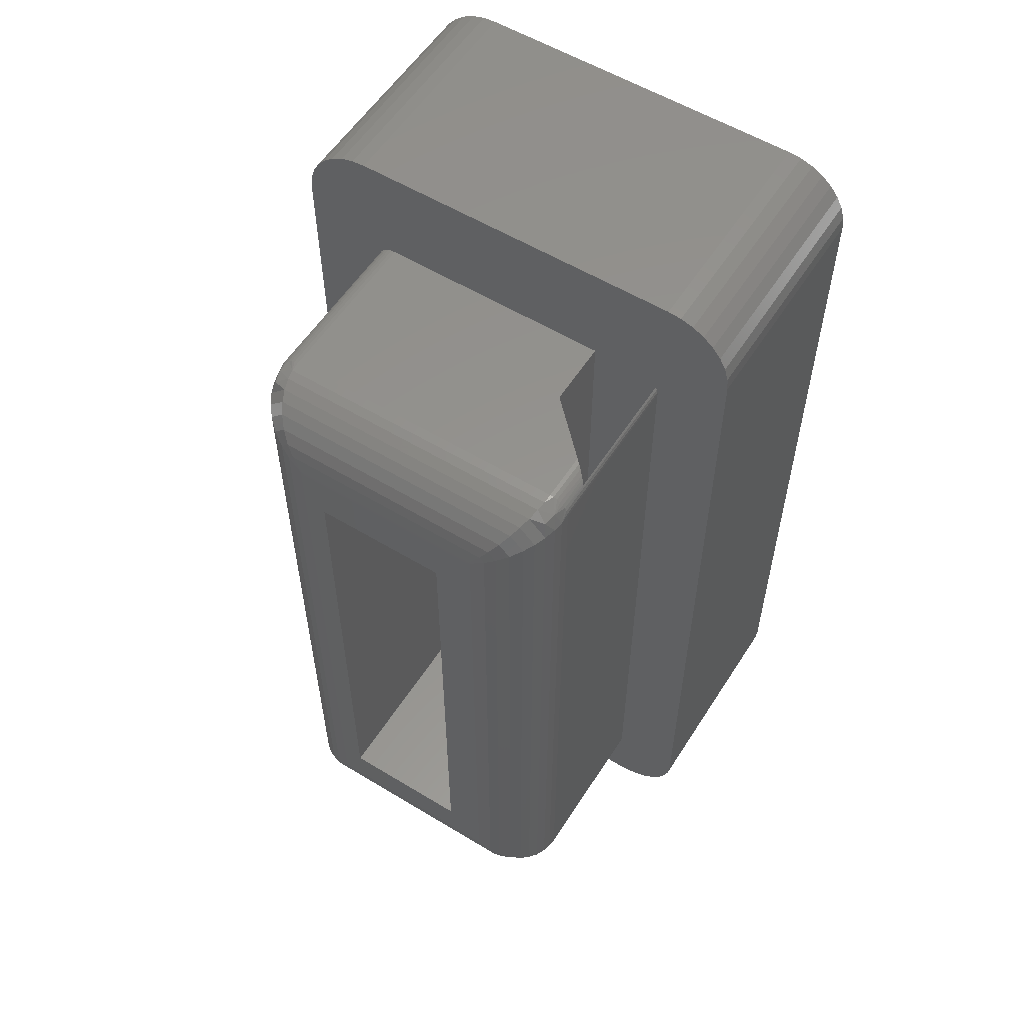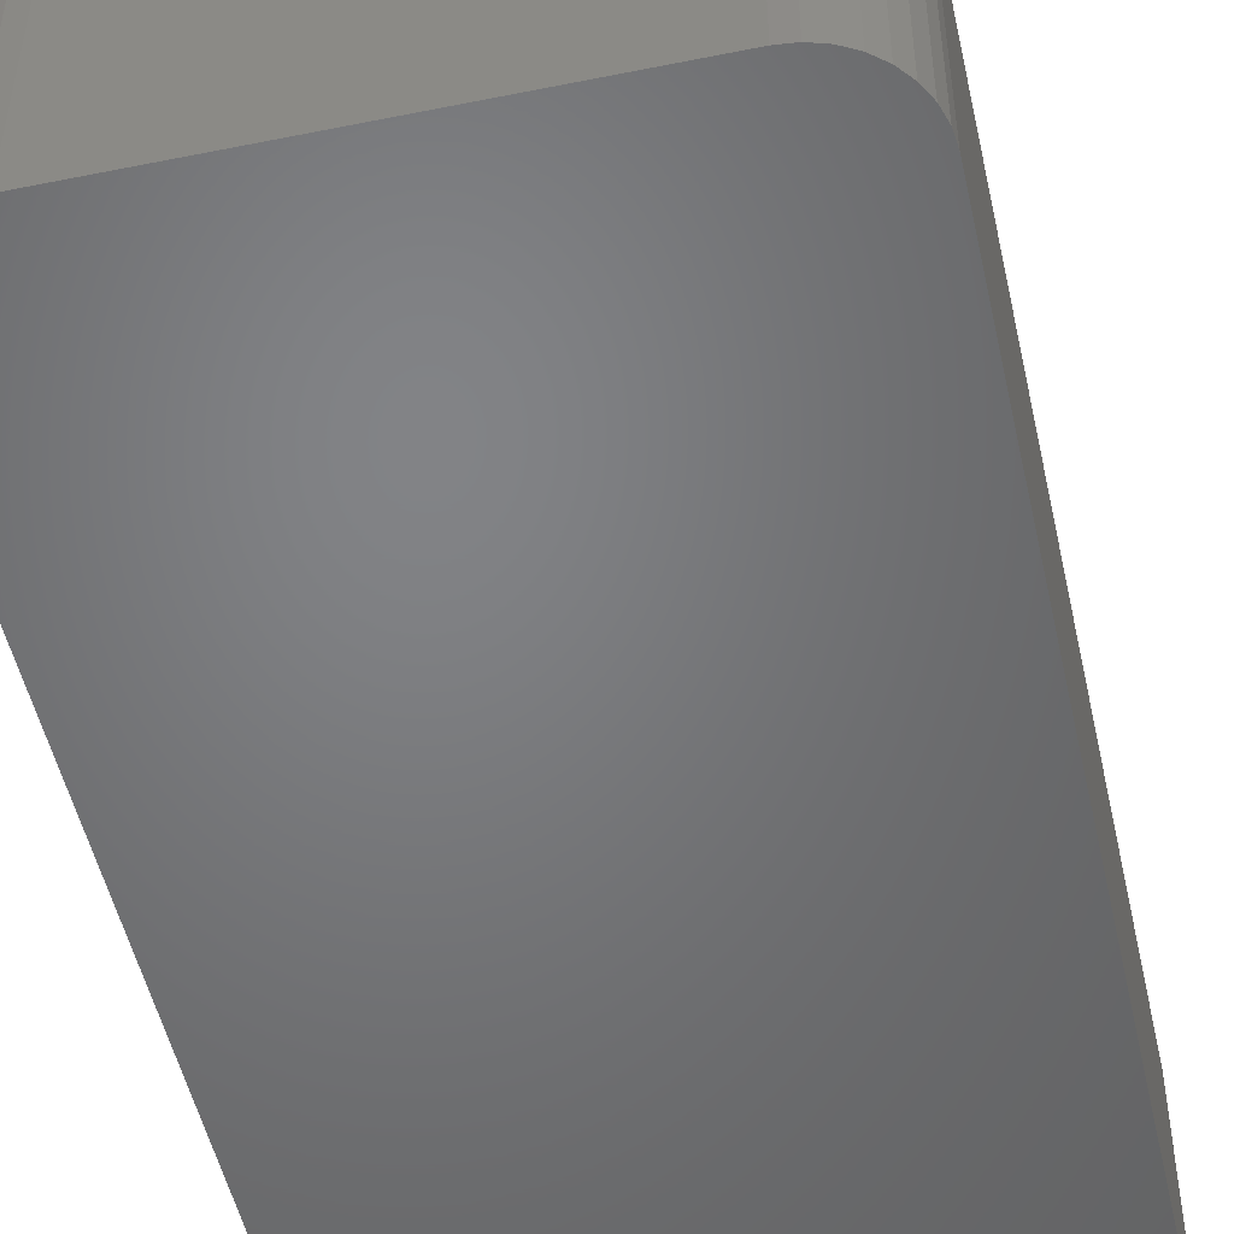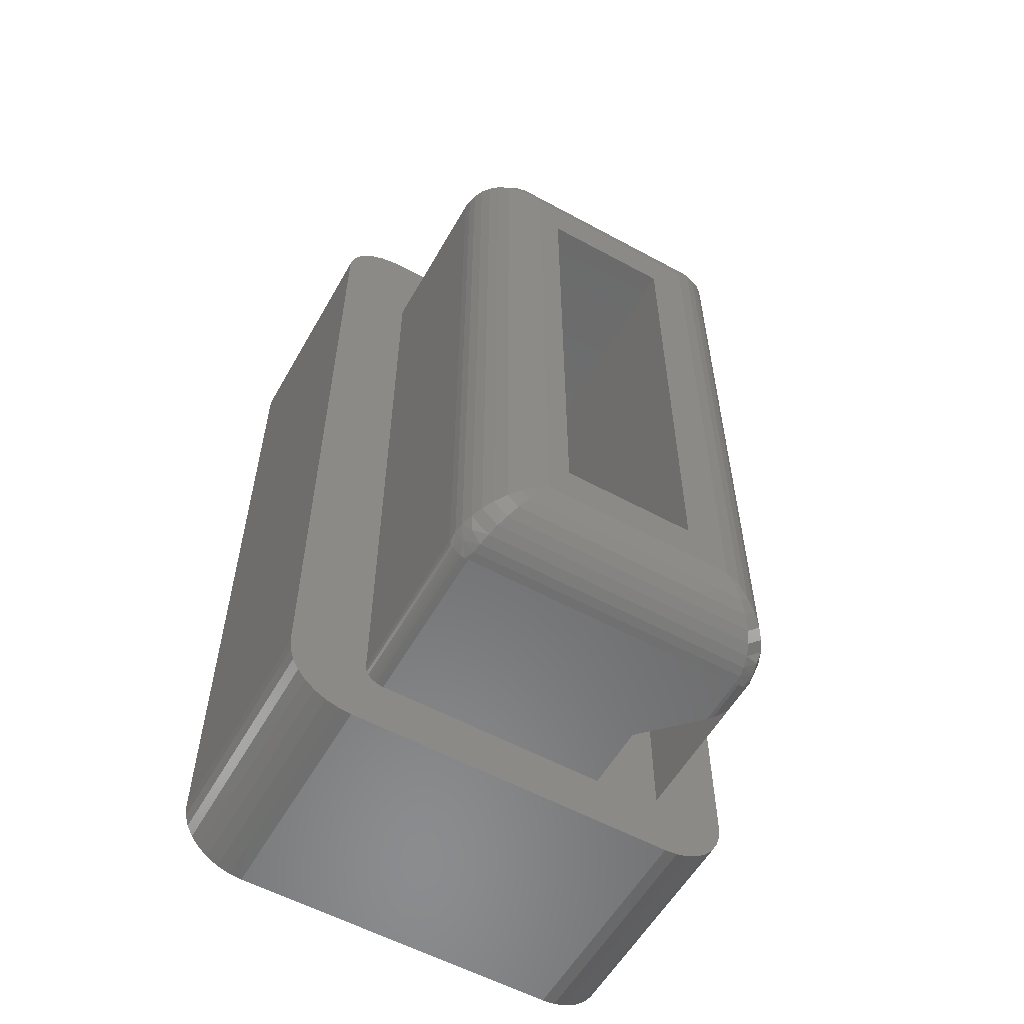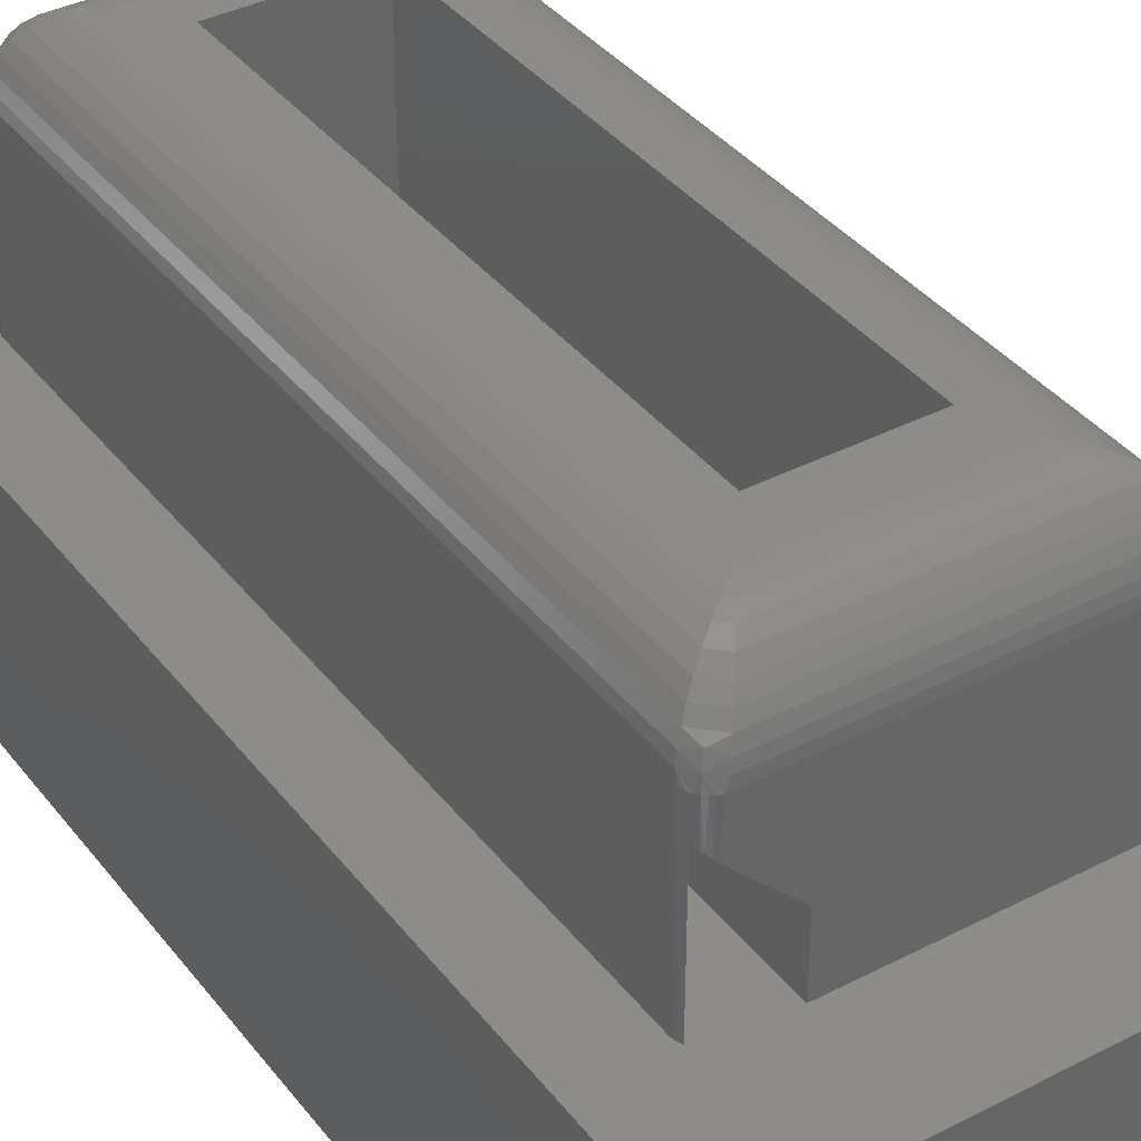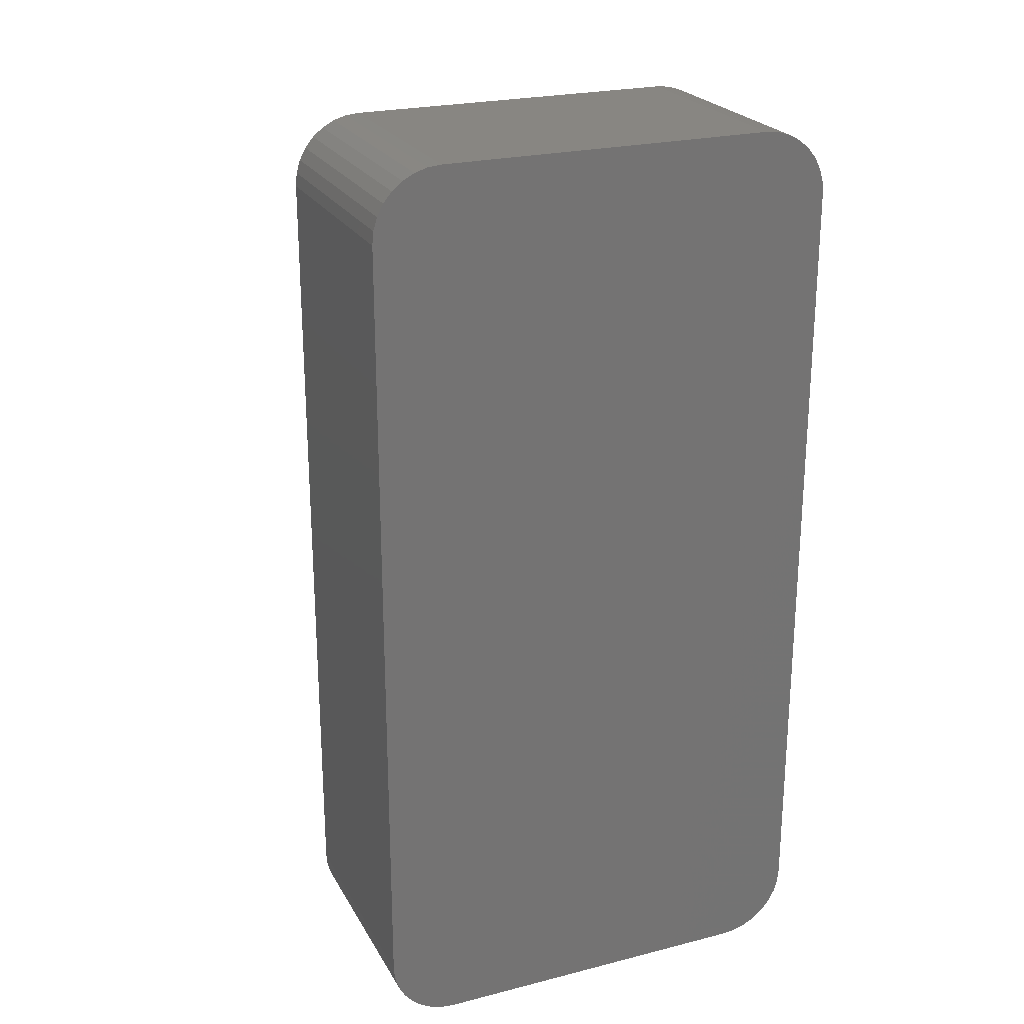
<metadata>
{"format":"stl","ext":"stl","renderer":"f3d","projection":"perspective","resolution":1024,"background":"white","views":[{"elev":56.7,"azim":32.3,"up":"+Y"},{"elev":-51.0,"azim":12.5,"up":"+Z"},{"elev":-57.2,"azim":-29.5,"up":"+Y"},{"elev":37.9,"azim":146.7,"up":"+Z"},{"elev":23.8,"azim":157.1,"up":"+Y"}]}
</metadata>
<code>
# stl→obj: 244 verts, 488 faces
v 0.3067 0.04688 0.3203
v 0.3101 0.04723 0.2848
v 0.3098 0.04718 0.3203
v 0.3067 0.04688 0.2815
v 0.3203 0.05475 0.2951
v 0.3197 0.05382 0.3203
v 0.3191 0.05296 0.2939
v 0.3178 0.05145 0.3203
v 0.3178 0.05143 0.2925
v 0.3154 0.04951 0.3203
v 0.3163 0.05014 0.2911
v 0.3131 0.04825 0.2879
v 0.3127 0.04806 0.3203
v 0.3212 0.05652 0.3203
v 0.3203 0.05475 0.1875
v 0.3214 0.0572 0.1875
v 0.3224 0.0625 0.1875
v 0.3224 0.0625 0.3203
v 0.3221 0.05981 0.1875
v 0.3221 0.05945 0.3203
v 0.3203 0.6562 0.1875
v 0.3203 0.6562 0.2951
v 0.3212 0.6544 0.3203
v 0.3197 0.6571 0.3203
v 0.3191 0.658 0.2939
v 0.3067 0.6641 0.2815
v 0.3098 0.6638 0.3203
v 0.3101 0.6637 0.2848
v 0.3067 0.6641 0.3203
v 0.3127 0.6629 0.3203
v 0.3131 0.6627 0.2879
v 0.3154 0.6614 0.3203
v 0.3163 0.6608 0.2911
v 0.3178 0.6595 0.3203
v 0.3178 0.6595 0.2925
v 0.3224 0.6484 0.3203
v 0.3224 0.6484 0.1875
v 0.3221 0.6515 0.3203
v 0.3221 0.6511 0.1875
v 0.3214 0.6537 0.1875
v 0.2656 0.04688 0.1875
v 0.2656 0.6641 0.1875
v 0.2656 0.04688 0.2404
v 0.2656 0.6641 0.2404
v 0.07812 0.6641 0.3203
v 0.07812 0.6641 0.1875
v 0.07812 0.04688 0.3203
v 0.07812 0.04688 0.1875
v 0 0.6953 0
v 0 0.6953 0.1875
v 0.001051 0.706 0
v 0.001051 0.706 0.1875
v 0.004163 0.7162 0
v 0.004163 0.7162 0.1875
v 0.009217 0.7257 0
v 0.009217 0.7257 0.1875
v 0.01602 0.734 0
v 0.01602 0.734 0.1875
v 0.0243 0.7408 0
v 0.0243 0.7408 0.1875
v 0.03376 0.7458 0
v 0.03376 0.7458 0.1875
v 0.04402 0.7489 0
v 0.04402 0.7489 0.1875
v 0.05469 0.75 0
v 0.05469 0.75 0.1875
v 0.3243 0.75 0
v 0.3243 0.75 0.1875
v 0.3349 0.7489 0
v 0.3349 0.7489 0.1875
v 0.3452 0.7458 0
v 0.3452 0.7458 0.1875
v 0.3546 0.7408 0
v 0.3546 0.7408 0.1875
v 0.3629 0.734 0
v 0.3629 0.734 0.1875
v 0.3697 0.7257 0
v 0.3697 0.7257 0.1875
v 0.3748 0.7162 0
v 0.3748 0.7162 0.1875
v 0.3779 0.706 0
v 0.3779 0.706 0.1875
v 0.3789 0.6953 0
v 0.3789 0.6953 0.1875
v 0.3789 0.05469 0.1875
v 0.001051 0.04402 0.1875
v 0.004163 0.03376 0.1875
v 0.009217 0.0243 0.1875
v 0.01602 0.01602 0.1875
v 0.0243 0.009217 0.1875
v 0.03376 0.004163 0.1875
v 0.04402 0.001051 0.1875
v 0.05469 0 0.1875
v 0.3243 0 0.1875
v 0.3349 0.001051 0.1875
v 0 0.05469 0.1875
v 0.06513 0.05382 0.1875
v 0.06369 0.05652 0.1875
v 0.0628 0.05945 0.1875
v 0.0625 0.0625 0.1875
v 0.0625 0.6484 0.1875
v 0.0628 0.6515 0.1875
v 0.06369 0.6544 0.1875
v 0.06513 0.6571 0.1875
v 0.06708 0.6595 0.1875
v 0.06944 0.6614 0.1875
v 0.07215 0.6629 0.1875
v 0.07508 0.6638 0.1875
v 0.07508 0.04718 0.1875
v 0.07215 0.04806 0.1875
v 0.06944 0.04951 0.1875
v 0.06708 0.05145 0.1875
v 0.3452 0.004163 0.1875
v 0.3546 0.009217 0.1875
v 0.3629 0.01602 0.1875
v 0.3697 0.0243 0.1875
v 0.3748 0.03376 0.1875
v 0.3779 0.04402 0.1875
v 0.05469 0 0
v 0.3243 0 0
v 0.0625 0.6484 0.3203
v 0.0628 0.6515 0.3203
v 0.06369 0.6544 0.3203
v 0.06513 0.6571 0.3203
v 0.06708 0.6595 0.3203
v 0.06944 0.6614 0.3203
v 0.07215 0.6629 0.3203
v 0.07508 0.6638 0.3203
v 0.0625 0.0625 0.3203
v 0.04402 0.001051 0
v 0.03376 0.004163 0
v 0.0243 0.009217 0
v 0.01602 0.01602 0
v 0.009217 0.0243 0
v 0.004163 0.03376 0
v 0.001051 0.04402 0
v 0 0.05469 0
v 0.07508 0.04718 0.3203
v 0.07215 0.04806 0.3203
v 0.06944 0.04951 0.3203
v 0.06708 0.05145 0.3203
v 0.06513 0.05382 0.3203
v 0.06369 0.05652 0.3203
v 0.0628 0.05945 0.3203
v 0.2677 0.1016 0.375
v 0.2387 0.1328 0.375
v 0.1172 0.1016 0.375
v 0.1328 0.1328 0.375
v 0.1172 0.6094 0.375
v 0.1328 0.5703 0.375
v 0.2677 0.6094 0.375
v 0.2387 0.5703 0.375
v 0.1328 0.5703 0.1875
v 0.1328 0.1328 0.1875
v 0.2387 0.5703 0.1875
v 0.2387 0.1328 0.1875
v 0.3349 0.001051 0
v 0.3697 0.0243 0
v 0.3748 0.03376 0
v 0.3629 0.01602 0
v 0.3546 0.009217 0
v 0.3452 0.004163 0
v 0.3779 0.04402 0
v 0.3789 0.05469 0
v 0.1153 0.09898 0.3749
v 0.2695 0.09898 0.3749
v 0.0785 0.04739 0.3278
v 0.3053 0.04893 0.3352
v 0.0796 0.04893 0.3352
v 0.303 0.05205 0.3435
v 0.08182 0.05205 0.3435
v 0.2999 0.0565 0.3513
v 0.085 0.0565 0.3513
v 0.2959 0.06211 0.3582
v 0.09458 0.06992 0.3649
v 0.2903 0.06992 0.3649
v 0.2839 0.07886 0.3701
v 0.101 0.07886 0.3701
v 0.2779 0.0872 0.3731
v 0.1069 0.0872 0.3731
v 0.3064 0.04739 0.3278
v 0.089 0.06211 0.3582
v 0.1146 0.6112 0.3749
v 0.1146 0.09972 0.3749
v 0.06302 0.6481 0.3278
v 0.06456 0.06397 0.3352
v 0.06456 0.647 0.3352
v 0.06768 0.0662 0.3435
v 0.06768 0.6447 0.3435
v 0.07212 0.06937 0.3513
v 0.07212 0.6416 0.3513
v 0.07773 0.07338 0.3582
v 0.07773 0.6376 0.3582
v 0.09449 0.6256 0.3701
v 0.1028 0.0913 0.3731
v 0.1028 0.6196 0.3731
v 0.06302 0.06287 0.3278
v 0.08554 0.632 0.3649
v 0.08554 0.07896 0.3649
v 0.09449 0.08535 0.3701
v 0.07029 0.05467 0.3398
v 0.0679 0.05228 0.3303
v 0.2703 0.09972 0.3749
v 0.2703 0.6112 0.3749
v 0.3219 0.06287 0.3278
v 0.3203 0.647 0.3352
v 0.3203 0.06397 0.3352
v 0.3172 0.6447 0.3435
v 0.3172 0.0662 0.3435
v 0.3127 0.6416 0.3513
v 0.3127 0.06937 0.3513
v 0.3071 0.6376 0.3582
v 0.3071 0.07338 0.3582
v 0.2904 0.08535 0.3701
v 0.282 0.6196 0.3731
v 0.282 0.0913 0.3731
v 0.3219 0.6481 0.3278
v 0.2993 0.07896 0.3649
v 0.2993 0.632 0.3649
v 0.2904 0.6256 0.3701
v 0.3146 0.05467 0.3398
v 0.317 0.05228 0.3303
v 0.2695 0.612 0.3749
v 0.1153 0.612 0.3749
v 0.3064 0.6635 0.3278
v 0.0796 0.662 0.3352
v 0.3053 0.662 0.3352
v 0.08182 0.6589 0.3435
v 0.303 0.6589 0.3435
v 0.085 0.6544 0.3513
v 0.2999 0.6544 0.3513
v 0.089 0.6488 0.3582
v 0.2903 0.641 0.3649
v 0.09458 0.641 0.3649
v 0.101 0.6321 0.3701
v 0.2839 0.6321 0.3701
v 0.1069 0.6237 0.3731
v 0.2779 0.6237 0.3731
v 0.0785 0.6635 0.3278
v 0.2959 0.6488 0.3582
v 0.07029 0.6563 0.3398
v 0.0679 0.6587 0.3303
v 0.3146 0.6563 0.3398
v 0.317 0.6587 0.3303
f 1 2 3
f 1 4 2
f 5 6 7
f 7 6 8
f 7 8 9
f 9 8 10
f 10 11 9
f 12 11 10
f 12 10 13
f 12 13 3
f 12 3 2
f 14 6 5
f 14 5 15
f 14 15 16
f 17 18 19
f 19 18 20
f 19 20 16
f 16 20 14
f 21 22 23
f 22 24 23
f 22 25 24
f 26 27 28
f 26 29 27
f 28 27 30
f 28 30 31
f 31 30 32
f 31 32 33
f 33 32 34
f 33 34 35
f 25 35 34
f 34 24 25
f 36 37 38
f 38 37 39
f 38 39 23
f 23 39 40
f 23 40 21
f 41 42 43
f 43 42 44
f 29 26 44
f 45 29 44
f 45 44 42
f 45 42 46
f 47 48 41
f 47 41 43
f 47 43 4
f 47 4 1
f 15 5 21
f 21 5 22
f 26 28 31
f 11 12 2
f 5 7 9
f 5 9 43
f 5 43 44
f 5 44 22
f 9 11 2
f 9 2 4
f 9 4 43
f 44 26 31
f 44 31 33
f 44 33 35
f 44 35 25
f 44 25 22
f 49 50 51
f 51 50 52
f 51 52 53
f 53 52 54
f 53 54 55
f 55 54 56
f 55 56 57
f 57 56 58
f 57 58 59
f 59 58 60
f 59 60 61
f 61 60 62
f 61 62 63
f 63 62 64
f 63 64 65
f 65 64 66
f 67 68 69
f 69 68 70
f 69 70 71
f 71 70 72
f 71 72 73
f 73 72 74
f 73 74 75
f 75 74 76
f 75 76 77
f 77 76 78
f 77 78 79
f 79 78 80
f 79 80 81
f 81 80 82
f 81 82 83
f 83 82 84
f 68 66 42
f 68 42 21
f 68 21 40
f 68 40 82
f 68 82 80
f 68 80 78
f 68 78 76
f 84 82 40
f 84 40 39
f 84 39 37
f 84 37 85
f 48 86 87
f 48 87 88
f 48 88 89
f 48 89 90
f 48 90 91
f 48 91 92
f 48 92 93
f 48 93 41
f 46 42 66
f 46 66 64
f 46 64 62
f 46 62 60
f 46 60 58
f 46 58 56
f 46 56 54
f 46 54 52
f 46 52 50
f 94 95 16
f 94 16 15
f 94 15 41
f 94 41 93
f 96 97 98
f 96 98 99
f 96 99 100
f 96 100 101
f 50 96 101
f 50 101 102
f 50 102 103
f 50 103 104
f 50 104 105
f 50 105 106
f 50 106 107
f 50 107 108
f 50 108 46
f 86 48 109
f 86 109 110
f 86 110 111
f 86 111 112
f 86 112 97
f 86 97 96
f 76 74 72
f 76 72 70
f 76 70 68
f 85 37 17
f 85 17 19
f 85 19 16
f 16 95 113
f 16 113 114
f 16 114 115
f 16 115 116
f 16 116 117
f 16 117 118
f 16 118 85
f 41 15 42
f 42 15 21
f 68 67 66
f 66 67 65
f 93 119 94
f 94 119 120
f 101 121 102
f 102 121 122
f 102 122 103
f 103 122 123
f 103 123 104
f 104 123 124
f 104 124 105
f 105 124 125
f 105 125 106
f 106 125 126
f 106 126 107
f 107 126 127
f 107 127 108
f 108 127 128
f 108 128 46
f 46 128 45
f 121 101 129
f 129 101 100
f 119 93 130
f 130 93 92
f 130 92 131
f 131 92 91
f 131 91 132
f 132 91 90
f 132 90 133
f 133 90 89
f 133 89 134
f 134 89 88
f 134 88 135
f 135 88 87
f 135 87 136
f 136 87 86
f 136 86 137
f 137 86 96
f 48 47 109
f 109 47 138
f 109 138 110
f 110 138 139
f 110 139 111
f 111 139 140
f 111 140 112
f 112 140 141
f 112 141 97
f 97 141 142
f 97 142 98
f 98 142 143
f 98 143 99
f 99 143 144
f 99 144 100
f 100 144 129
f 145 146 147
f 147 146 148
f 147 148 149
f 149 148 150
f 149 150 151
f 151 150 152
f 151 152 145
f 145 152 146
f 153 150 154
f 154 150 148
f 152 150 155
f 155 150 153
f 156 146 155
f 155 146 152
f 148 146 154
f 154 146 156
f 154 156 153
f 153 156 155
f 130 157 119
f 157 120 119
f 69 63 67
f 63 65 67
f 61 63 69
f 71 61 69
f 59 61 71
f 73 59 71
f 57 59 73
f 75 57 73
f 55 57 75
f 77 55 75
f 53 55 77
f 79 53 77
f 158 134 159
f 133 134 158
f 160 133 158
f 132 133 160
f 161 132 160
f 131 132 161
f 162 131 161
f 130 131 162
f 157 130 162
f 134 135 159
f 159 135 136
f 159 136 163
f 163 136 137
f 163 137 164
f 164 137 49
f 164 49 83
f 83 49 51
f 83 51 81
f 81 51 53
f 81 53 79
f 50 49 96
f 96 49 137
f 85 164 84
f 84 164 83
f 164 85 163
f 163 85 118
f 163 118 159
f 159 118 117
f 159 117 158
f 158 117 116
f 158 116 160
f 160 116 115
f 160 115 161
f 161 115 114
f 161 114 162
f 162 114 113
f 162 113 157
f 157 113 95
f 157 95 120
f 120 95 94
f 145 165 166
f 145 147 165
f 167 168 169
f 169 168 170
f 169 170 171
f 171 170 172
f 171 172 173
f 173 172 174
f 175 176 177
f 175 177 178
f 178 177 179
f 178 179 180
f 180 179 166
f 180 166 165
f 47 1 167
f 167 1 181
f 167 181 168
f 176 175 174
f 174 175 182
f 174 182 173
f 147 183 184
f 147 149 183
f 185 186 187
f 187 186 188
f 187 188 189
f 189 188 190
f 189 190 191
f 191 190 192
f 191 192 193
f 194 195 196
f 196 195 184
f 196 184 183
f 121 129 185
f 185 129 197
f 185 197 186
f 193 192 198
f 198 192 199
f 198 199 194
f 194 199 200
f 194 200 195
f 184 195 180
f 165 184 180
f 184 165 147
f 195 200 178
f 180 195 178
f 200 199 175
f 178 200 175
f 199 192 182
f 175 199 182
f 192 190 173
f 182 192 173
f 188 201 171
f 171 190 188
f 173 190 171
f 171 201 169
f 188 186 201
f 197 143 142
f 197 144 143
f 144 197 129
f 167 138 47
f 202 138 167
f 202 167 169
f 202 169 201
f 202 201 186
f 202 186 197
f 202 197 142
f 202 142 141
f 202 141 140
f 202 140 139
f 202 139 138
f 151 203 204
f 151 145 203
f 205 206 207
f 207 206 208
f 207 208 209
f 209 208 210
f 209 210 211
f 211 210 212
f 211 212 213
f 214 215 216
f 216 215 204
f 216 204 203
f 18 36 205
f 205 36 217
f 205 217 206
f 213 212 218
f 218 212 219
f 218 219 214
f 214 219 220
f 214 220 215
f 18 17 36
f 36 17 37
f 166 179 216
f 203 166 216
f 166 203 145
f 179 177 214
f 216 179 214
f 177 176 218
f 214 177 218
f 176 174 213
f 218 176 213
f 174 172 211
f 213 174 211
f 170 221 209
f 209 172 170
f 211 172 209
f 209 221 207
f 170 168 221
f 181 13 10
f 181 3 13
f 3 181 1
f 205 20 18
f 222 20 205
f 222 205 207
f 222 207 221
f 222 221 168
f 222 168 181
f 222 181 10
f 222 10 8
f 222 8 6
f 222 6 14
f 222 14 20
f 149 223 224
f 149 151 223
f 225 226 227
f 227 226 228
f 227 228 229
f 229 228 230
f 229 230 231
f 231 230 232
f 233 234 235
f 233 235 236
f 236 235 237
f 236 237 238
f 238 237 224
f 238 224 223
f 29 45 225
f 225 45 239
f 225 239 226
f 234 233 232
f 232 233 240
f 232 240 231
f 224 237 196
f 183 224 196
f 224 183 149
f 237 235 194
f 196 237 194
f 235 234 198
f 194 235 198
f 234 232 193
f 198 234 193
f 232 230 191
f 193 232 191
f 228 241 189
f 189 230 228
f 191 230 189
f 189 241 187
f 228 226 241
f 239 127 126
f 239 128 127
f 128 239 45
f 185 122 121
f 242 122 185
f 242 185 187
f 242 187 241
f 242 241 226
f 242 226 239
f 242 239 126
f 242 126 125
f 242 125 124
f 242 124 123
f 242 123 122
f 204 215 238
f 223 204 238
f 204 223 151
f 215 220 236
f 238 215 236
f 220 219 233
f 236 220 233
f 219 212 240
f 233 219 240
f 212 210 231
f 240 212 231
f 208 243 229
f 229 210 208
f 231 210 229
f 229 243 227
f 208 206 243
f 217 23 24
f 217 38 23
f 38 217 36
f 225 27 29
f 244 27 225
f 244 225 227
f 244 227 243
f 244 243 206
f 244 206 217
f 244 217 24
f 244 24 34
f 244 34 32
f 244 32 30
f 244 30 27

</code>
